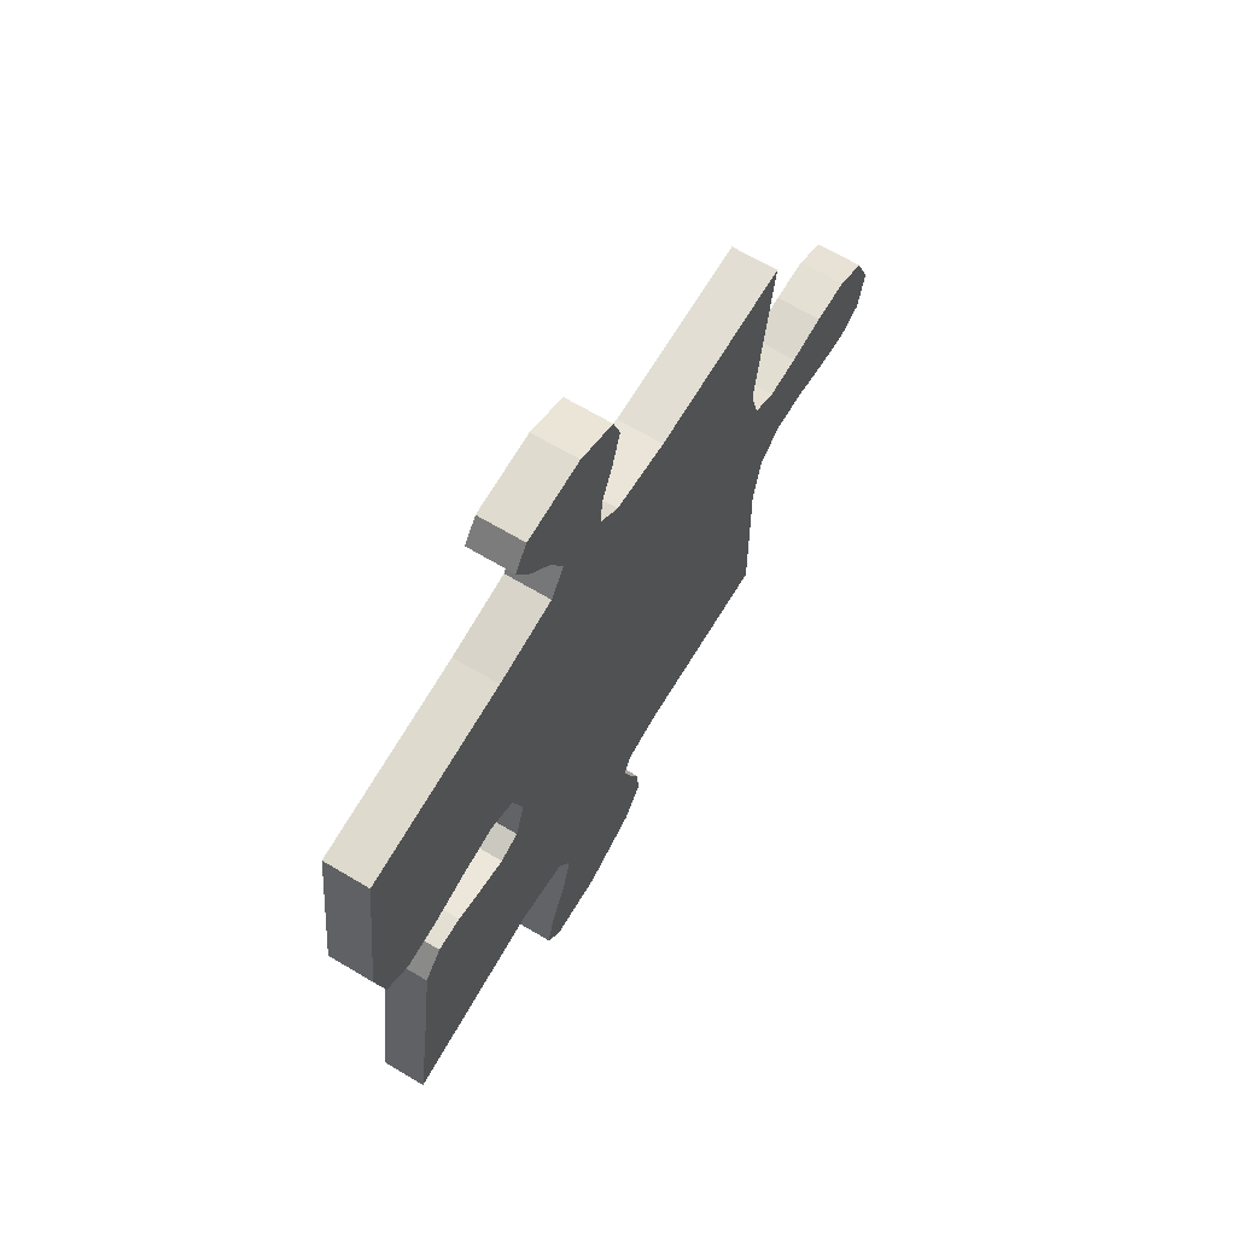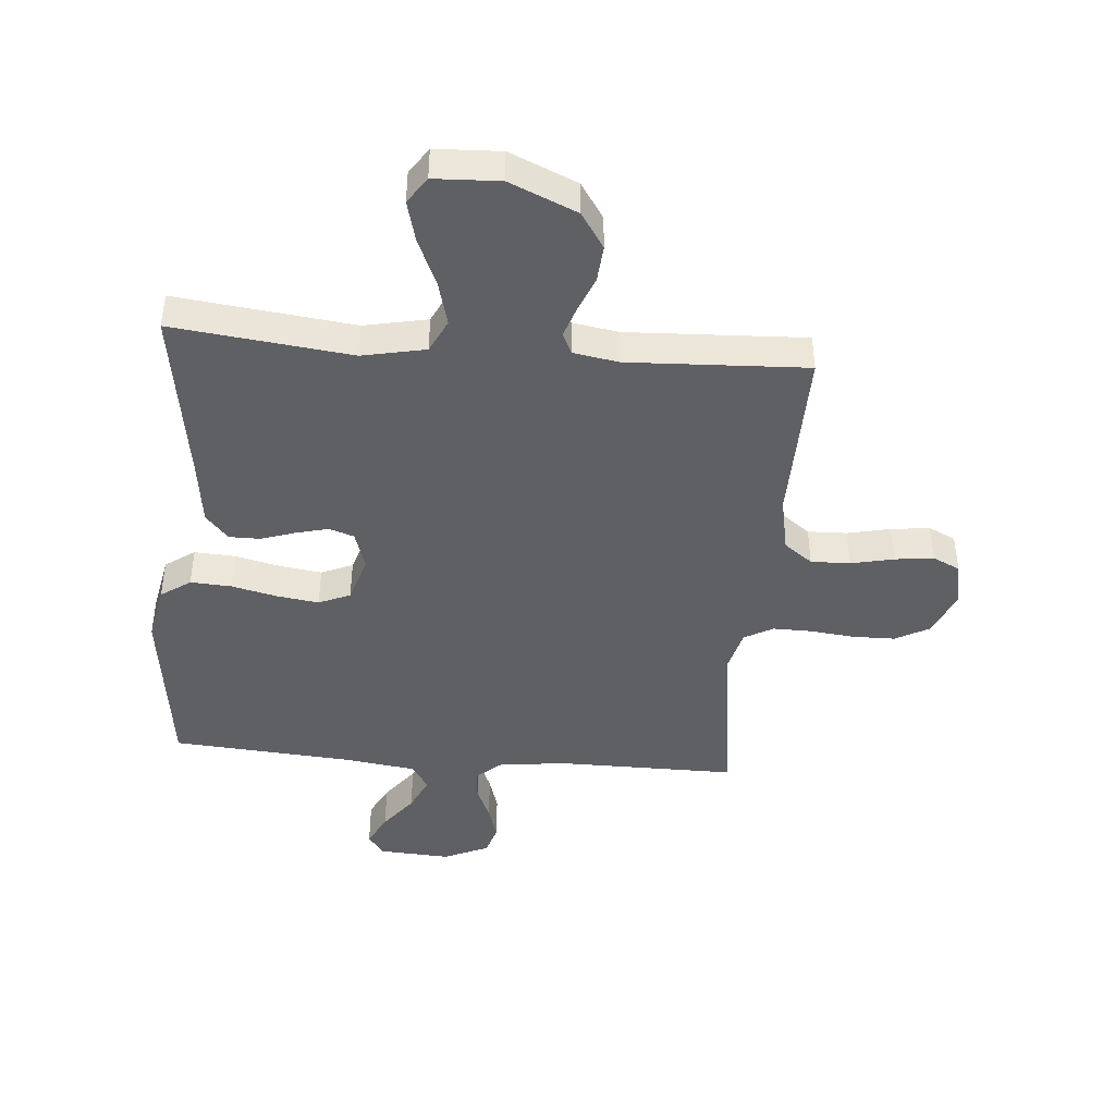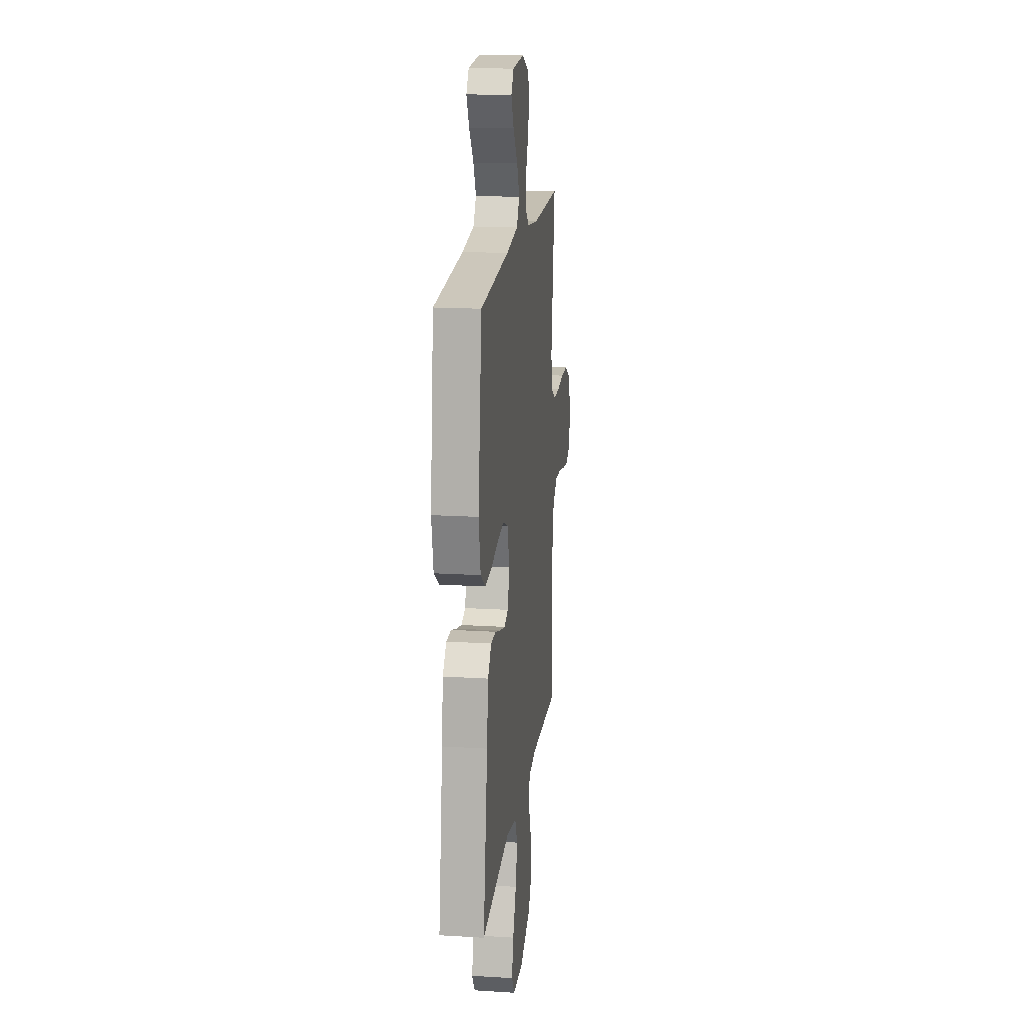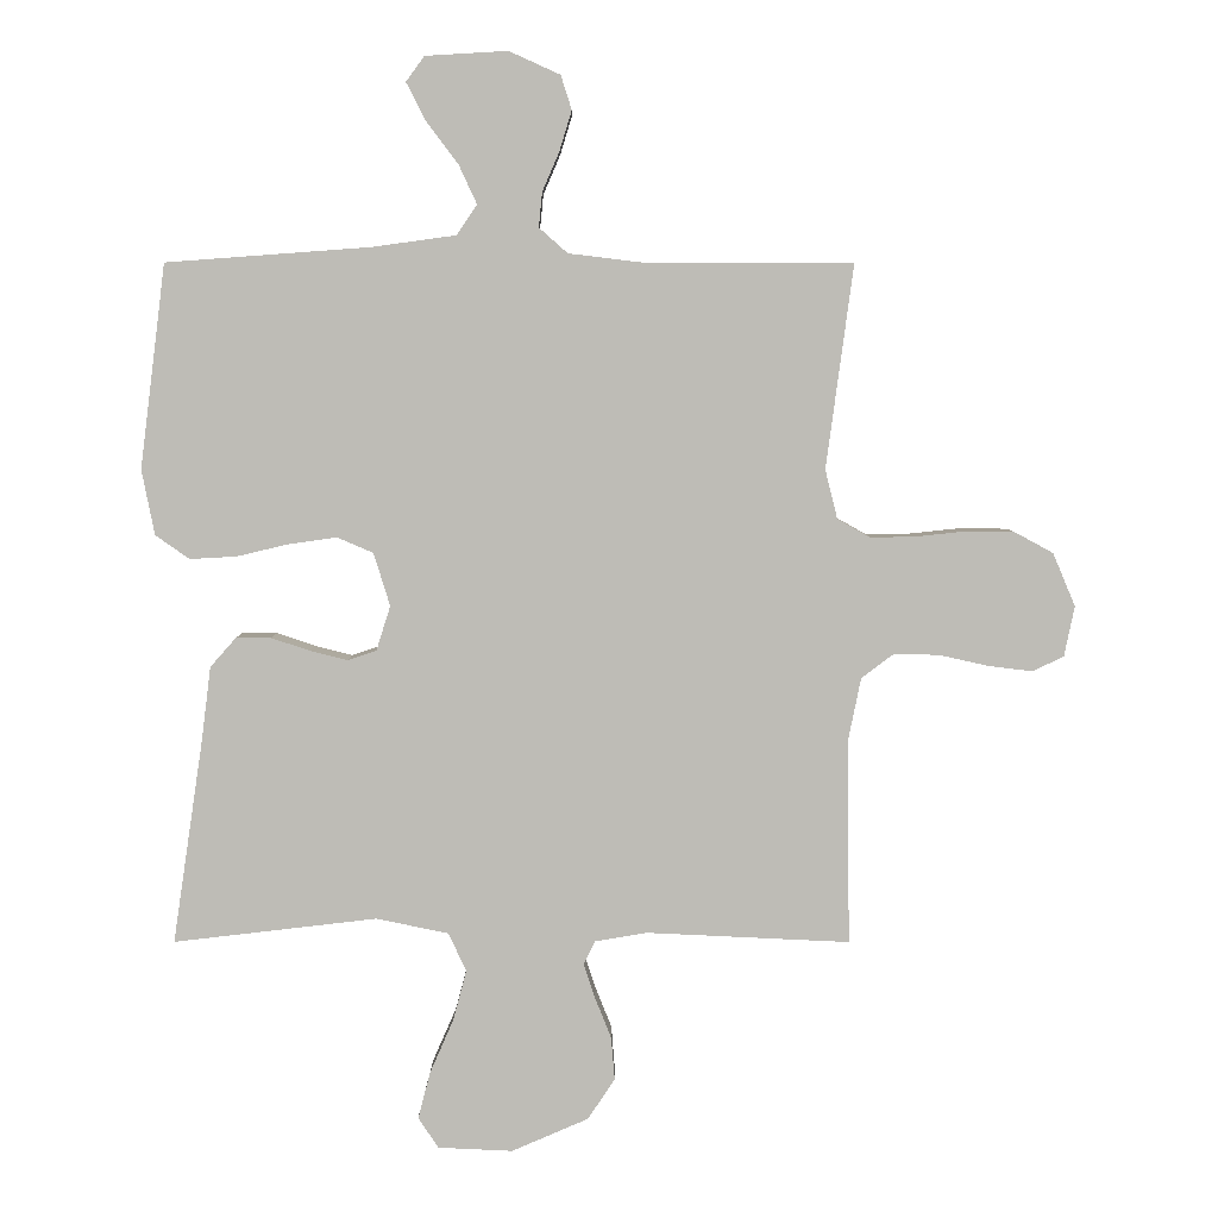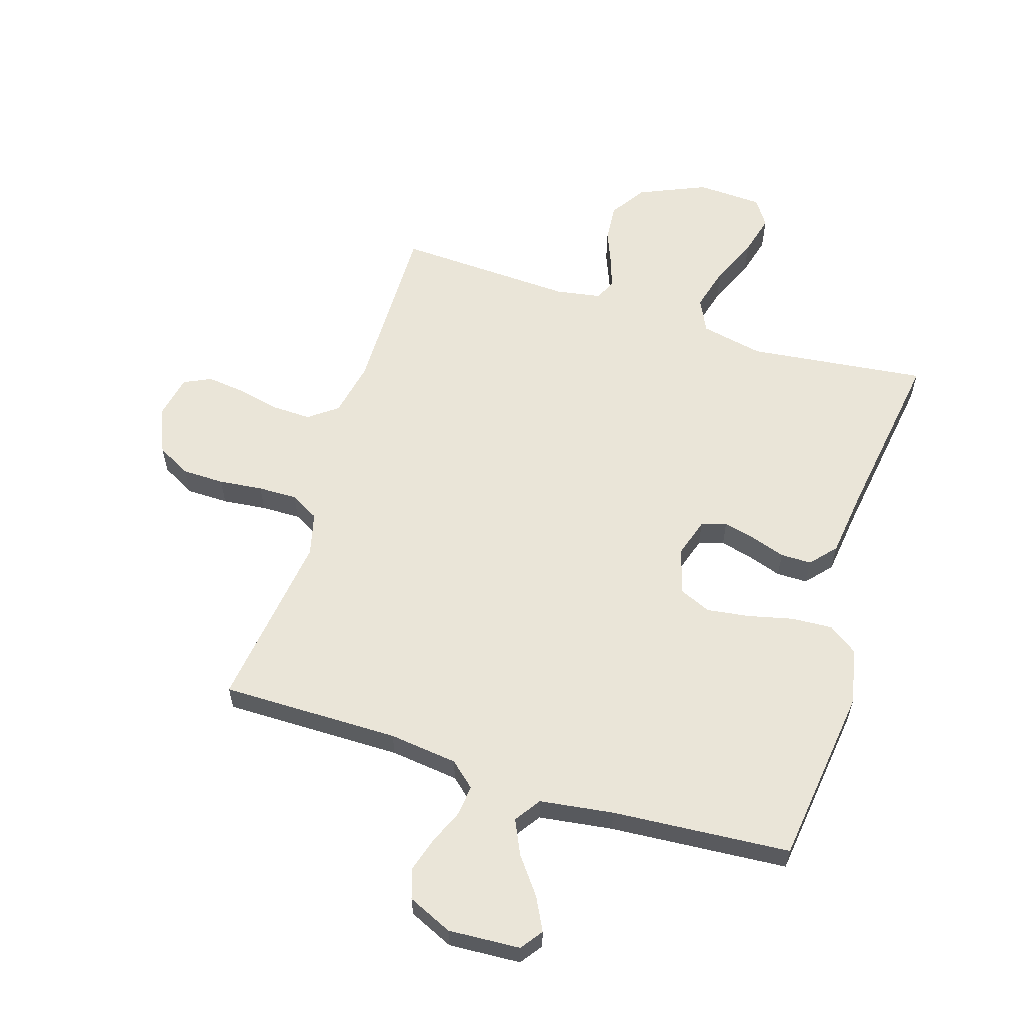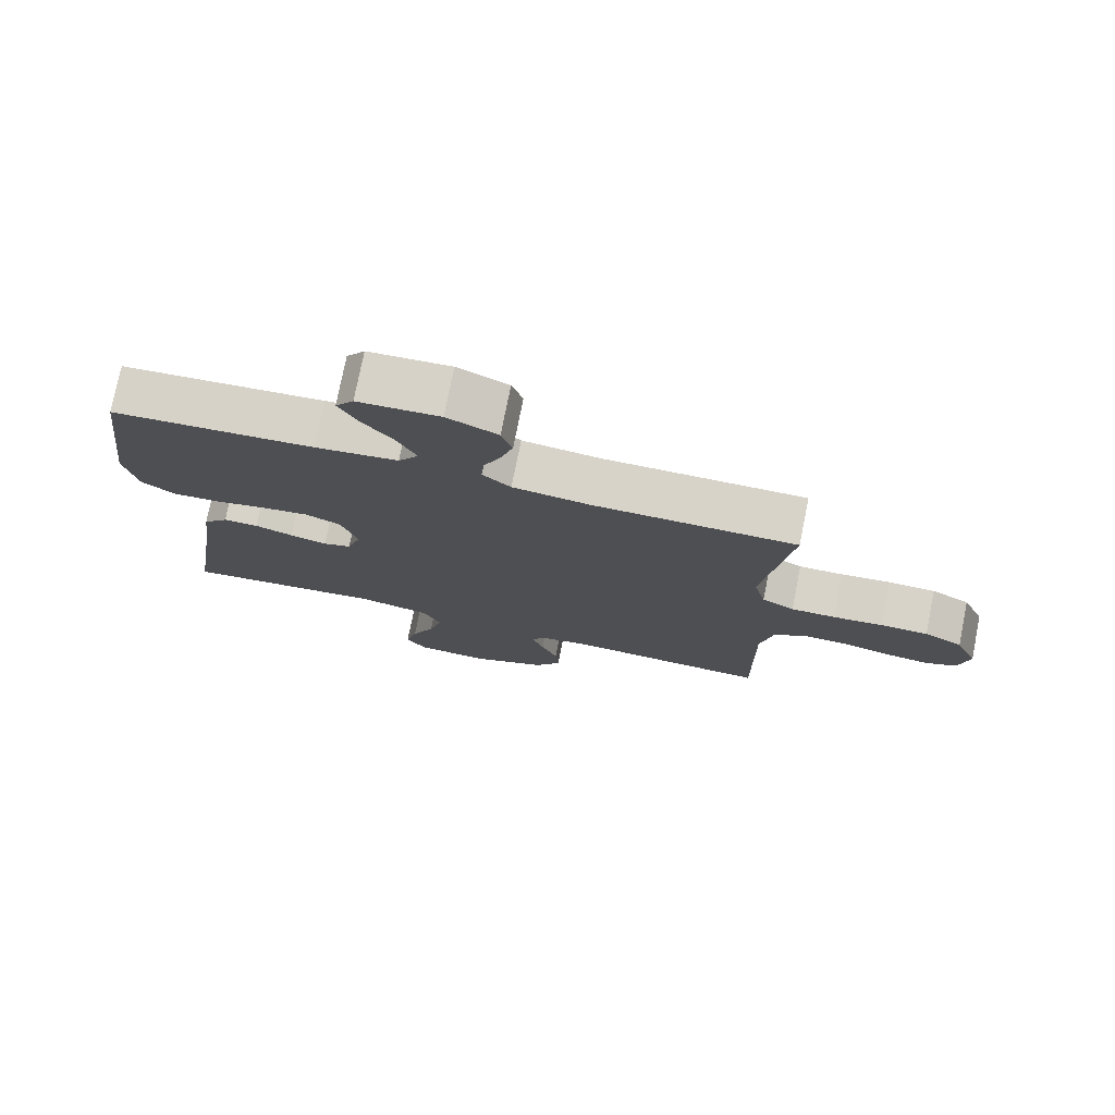
<metadata>
{"format":"obj","ext":"obj","renderer":"f3d","projection":"perspective","resolution":1024,"background":"white","views":[{"elev":67.0,"azim":120.8,"up":"+Z"},{"elev":-43.5,"azim":175.1,"up":"+Y"},{"elev":17.5,"azim":97.0,"up":"+Z"},{"elev":5.4,"azim":-179.9,"up":"+Z"},{"elev":59.4,"azim":17.4,"up":"+Y"},{"elev":76.5,"azim":-168.7,"up":"+Z"}]}
</metadata>
<code>
v -0.5 0.07 0.5
v -0.2 0.07 0.499
v -0.085 0.07 0.513
v -0.043 0.07 0.55
v -0.048 0.07 0.601
v -0.073 0.07 0.659
v -0.091 0.07 0.718
v -0.075 0.07 0.768
v 0 0.07 0.802
v 0.121 0.07 0.795
v 0.148 0.07 0.758
v 0.12 0.07 0.703
v 0.073 0.07 0.641
v 0.046 0.07 0.583
v 0.076 0.07 0.539
v 0.2 0.07 0.522
v 0.5 0.07 0.5
v 0.538 0.07 0.2
v 0.519 0.07 0.104
v 0.469 0.07 0.069
v 0.4 0.07 0.073
v 0.324 0.07 0.091
v 0.253 0.07 0.101
v 0.2 0.07 0.078
v 0.176 0.07 0
v 0.197 0.07 -0.066
v 0.239 0.07 -0.08
v 0.294 0.07 -0.066
v 0.351 0.07 -0.047
v 0.403 0.07 -0.047
v 0.441 0.07 -0.09
v 0.455 0.07 -0.2
v 0.5 0.07 -0.5
v 0.2 0.07 -0.465
v 0.094 0.07 -0.487
v 0.067 0.07 -0.543
v 0.087 0.07 -0.618
v 0.122 0.07 -0.698
v 0.14 0.07 -0.767
v 0.11 0.07 -0.812
v 0 0.07 -0.817
v -0.113 0.07 -0.768
v -0.153 0.07 -0.708
v -0.148 0.07 -0.645
v -0.124 0.07 -0.585
v -0.107 0.07 -0.534
v -0.124 0.07 -0.499
v -0.2 0.07 -0.486
v -0.5 0.07 -0.5
v -0.496 0.07 -0.2
v -0.515 0.07 -0.106
v -0.563 0.07 -0.07
v -0.629 0.07 -0.072
v -0.701 0.07 -0.088
v -0.766 0.07 -0.096
v -0.812 0.07 -0.074
v -0.827 0.07 0
v -0.794 0.07 0.078
v -0.737 0.07 0.109
v -0.666 0.07 0.11
v -0.592 0.07 0.102
v -0.526 0.07 0.101
v -0.478 0.07 0.128
v -0.46 0.07 0.2
v -0.5 0 0.5
v -0.2 0 0.499
v -0.085 0 0.513
v -0.043 0 0.55
v -0.048 0 0.601
v -0.073 0 0.659
v -0.091 0 0.718
v -0.075 0 0.768
v 0 0 0.802
v 0.121 0 0.795
v 0.148 0 0.758
v 0.12 0 0.703
v 0.073 0 0.641
v 0.046 0 0.583
v 0.076 0 0.539
v 0.2 0 0.522
v 0.5 0 0.5
v 0.538 0 0.2
v 0.519 0 0.104
v 0.469 0 0.069
v 0.4 0 0.073
v 0.324 0 0.091
v 0.253 0 0.101
v 0.2 0 0.078
v 0.176 0 0
v 0.197 0 -0.066
v 0.239 0 -0.08
v 0.294 0 -0.066
v 0.351 0 -0.047
v 0.403 0 -0.047
v 0.441 0 -0.09
v 0.455 0 -0.2
v 0.5 0 -0.5
v 0.2 0 -0.465
v 0.094 0 -0.487
v 0.067 0 -0.543
v 0.087 0 -0.618
v 0.122 0 -0.698
v 0.14 0 -0.767
v 0.11 0 -0.812
v 0 0 -0.817
v -0.113 0 -0.768
v -0.153 0 -0.708
v -0.148 0 -0.645
v -0.124 0 -0.585
v -0.107 0 -0.534
v -0.124 0 -0.499
v -0.2 0 -0.486
v -0.5 0 -0.5
v -0.496 0 -0.2
v -0.515 0 -0.106
v -0.563 0 -0.07
v -0.629 0 -0.072
v -0.701 0 -0.088
v -0.766 0 -0.096
v -0.812 0 -0.074
v -0.827 0 0
v -0.794 0 0.078
v -0.737 0 0.109
v -0.666 0 0.11
v -0.592 0 0.102
v -0.526 0 0.101
v -0.478 0 0.128
v -0.46 0 0.2
f 58 59 60 61
f 58 61 62
f 57 58 62
f 56 57 62
f 53 54 55 56
f 52 53 56 62
f 51 52 62 63
f 48 49 50
f 47 48 50 51
f 42 43 44 45
f 42 45 46
f 41 42 46
f 40 41 46
f 37 38 39 40
f 36 37 40 46
f 35 36 46 47
f 32 33 34
f 28 29 30 31
f 27 28 31 32
f 26 27 32 34
f 19 20 21 22
f 19 22 23
f 16 17 18 19
f 15 16 19 23
f 14 15 23 24
f 10 11 12 13
f 10 13 14
f 9 10 14
f 8 9 14
f 5 6 7 8
f 5 8 14 24
f 64 1 2
f 64 2 3
f 63 64 3
f 51 63 3 4
f 47 51 4
f 35 47 4
f 25 26 34 35
f 25 35 4 5
f 5 24 25
f 125 124 123 122
f 126 125 122
f 126 122 121
f 126 121 120
f 120 119 118 117
f 126 120 117 116
f 127 126 116 115
f 114 113 112
f 115 114 112 111
f 109 108 107 106
f 110 109 106
f 110 106 105
f 110 105 104
f 104 103 102 101
f 110 104 101 100
f 111 110 100 99
f 98 97 96
f 95 94 93 92
f 96 95 92 91
f 98 96 91 90
f 86 85 84 83
f 87 86 83
f 83 82 81 80
f 87 83 80 79
f 88 87 79 78
f 77 76 75 74
f 78 77 74
f 78 74 73
f 78 73 72
f 72 71 70 69
f 88 78 72 69
f 66 65 128
f 67 66 128
f 67 128 127
f 68 67 127 115
f 68 115 111
f 68 111 99
f 99 98 90 89
f 69 68 99 89
f 89 88 69
f 1 65 66 2
f 2 66 67 3
f 3 67 68 4
f 4 68 69 5
f 5 69 70 6
f 6 70 71 7
f 7 71 72 8
f 8 72 73 9
f 9 73 74 10
f 10 74 75 11
f 11 75 76 12
f 12 76 77 13
f 13 77 78 14
f 14 78 79 15
f 15 79 80 16
f 16 80 81 17
f 17 81 82 18
f 18 82 83 19
f 19 83 84 20
f 20 84 85 21
f 21 85 86 22
f 22 86 87 23
f 23 87 88 24
f 24 88 89 25
f 25 89 90 26
f 26 90 91 27
f 27 91 92 28
f 28 92 93 29
f 29 93 94 30
f 30 94 95 31
f 31 95 96 32
f 32 96 97 33
f 33 97 98 34
f 34 98 99 35
f 35 99 100 36
f 36 100 101 37
f 37 101 102 38
f 38 102 103 39
f 39 103 104 40
f 40 104 105 41
f 41 105 106 42
f 42 106 107 43
f 43 107 108 44
f 44 108 109 45
f 45 109 110 46
f 46 110 111 47
f 47 111 112 48
f 48 112 113 49
f 49 113 114 50
f 50 114 115 51
f 51 115 116 52
f 52 116 117 53
f 53 117 118 54
f 54 118 119 55
f 55 119 120 56
f 56 120 121 57
f 57 121 122 58
f 58 122 123 59
f 59 123 124 60
f 60 124 125 61
f 61 125 126 62
f 62 126 127 63
f 63 127 128 64
f 64 128 65 1

</code>
